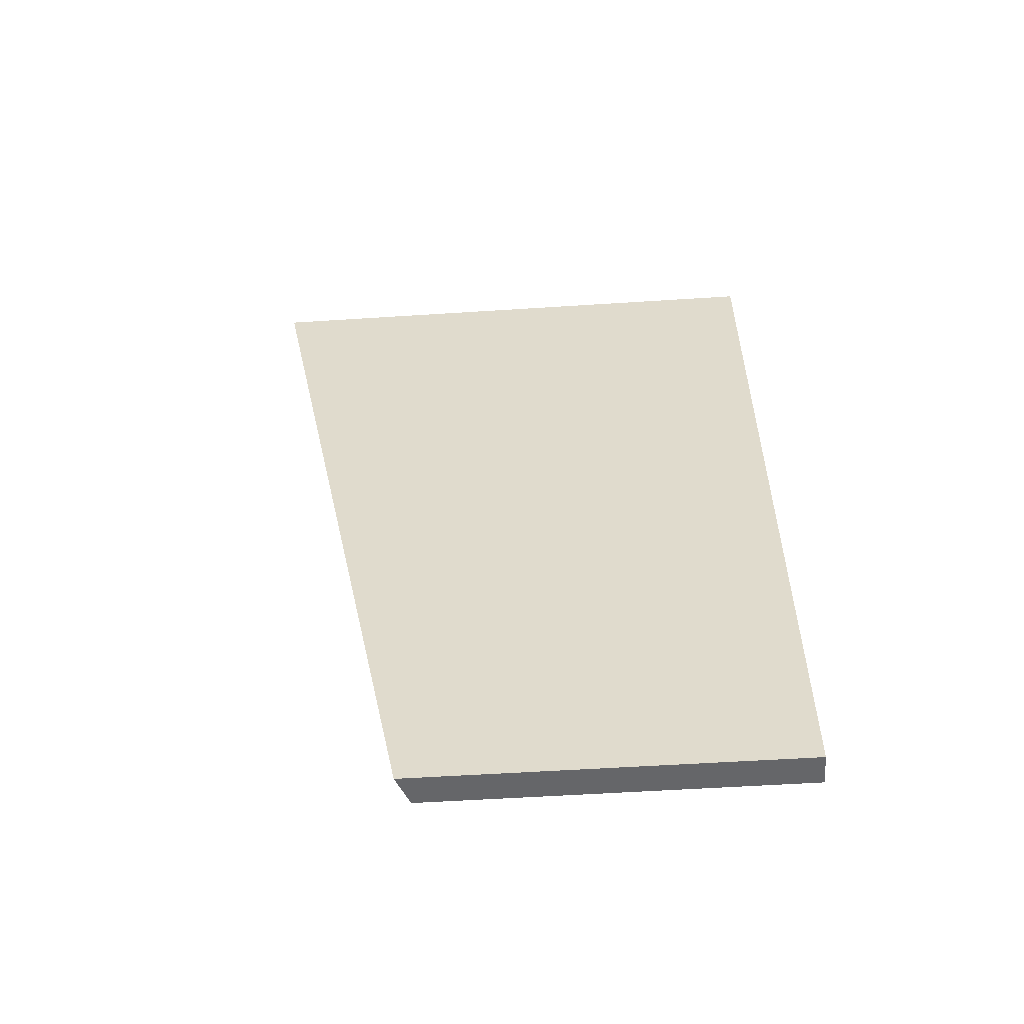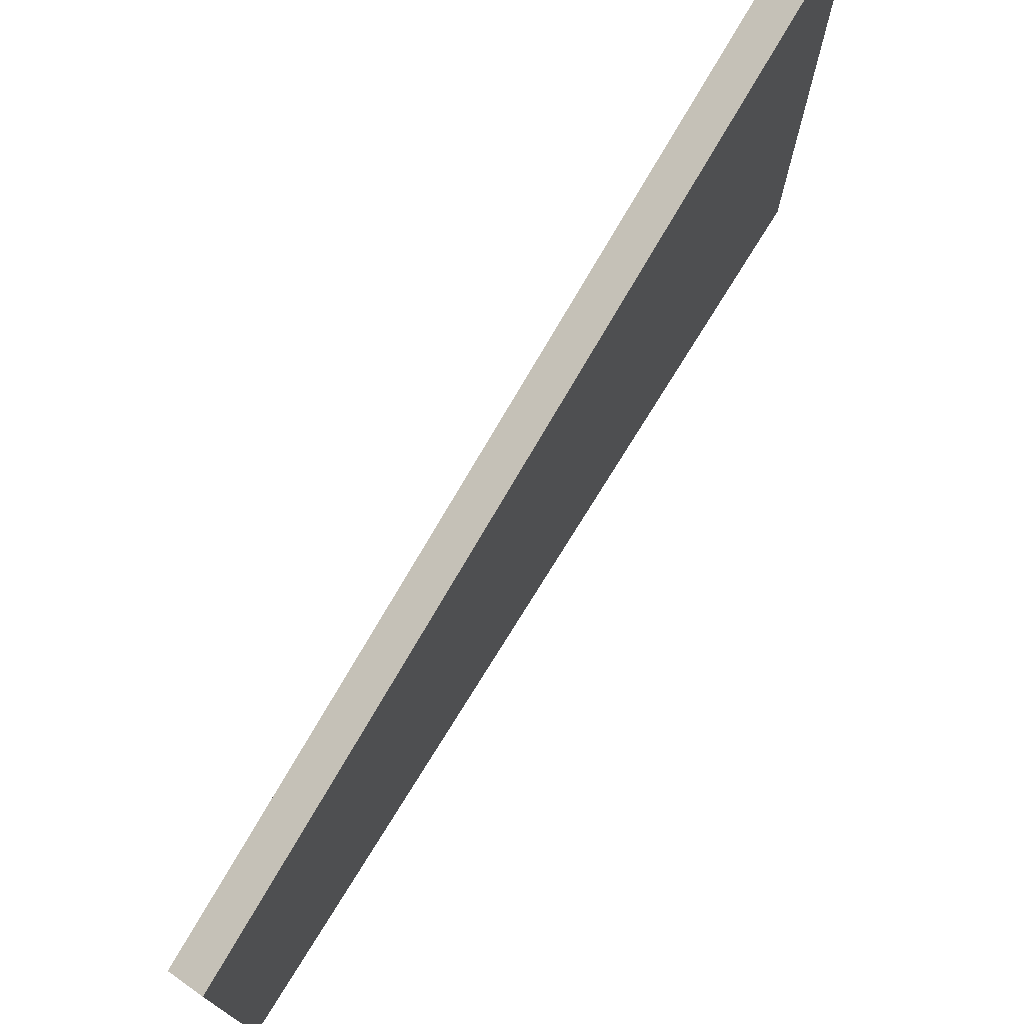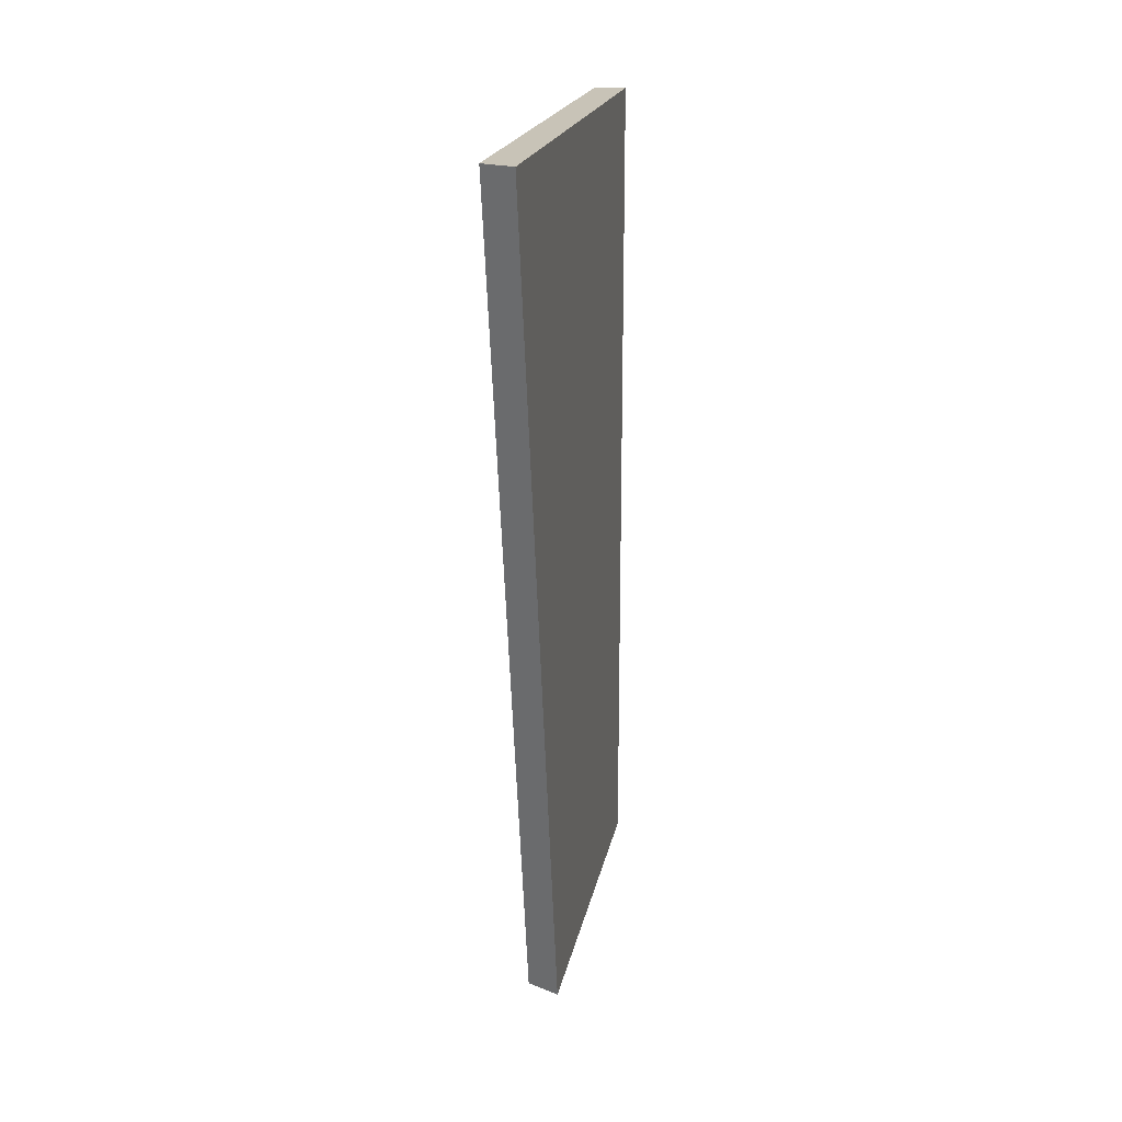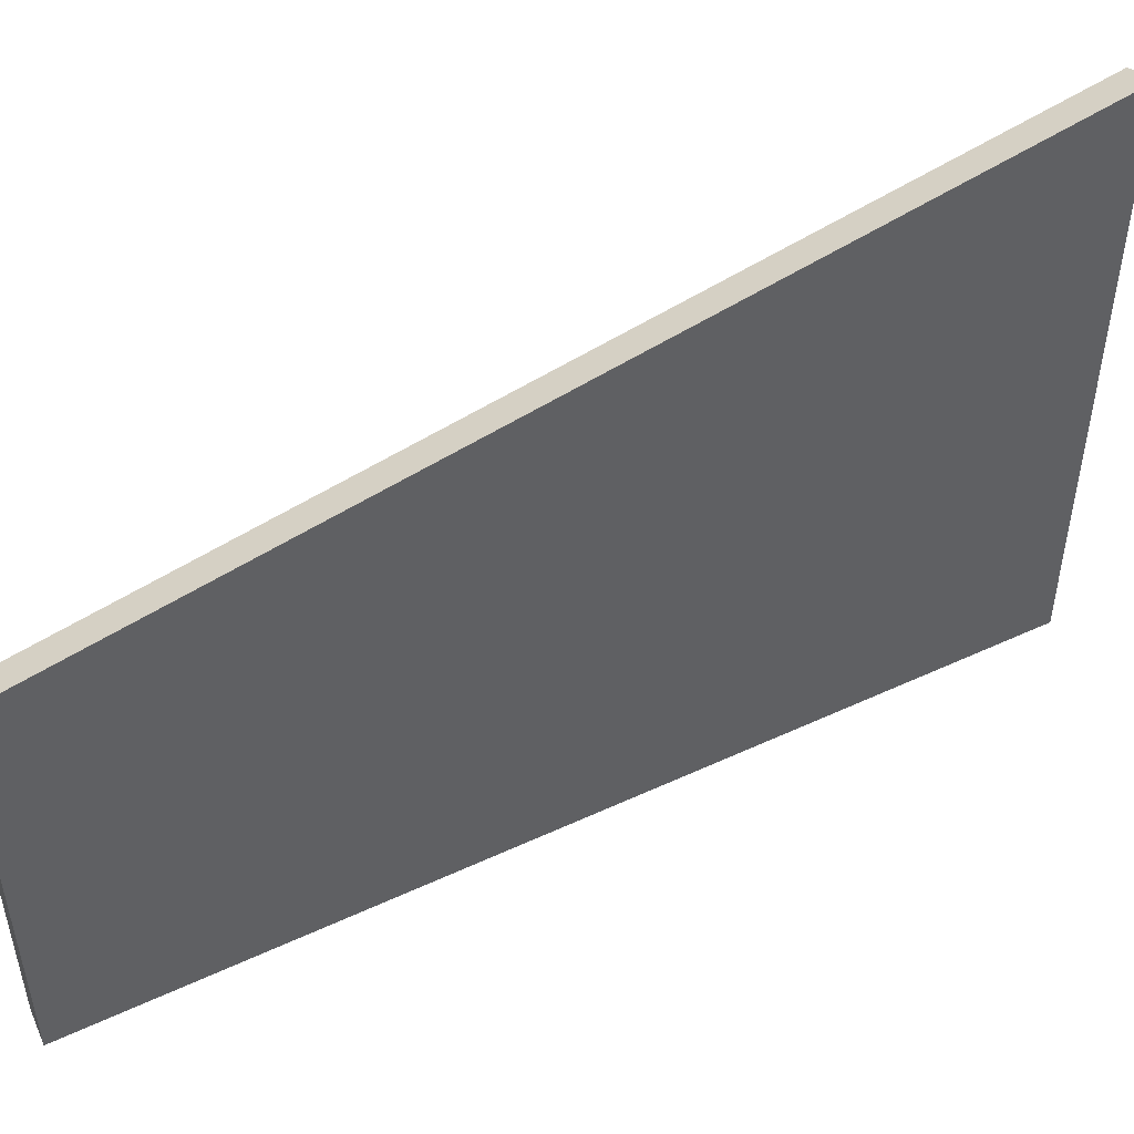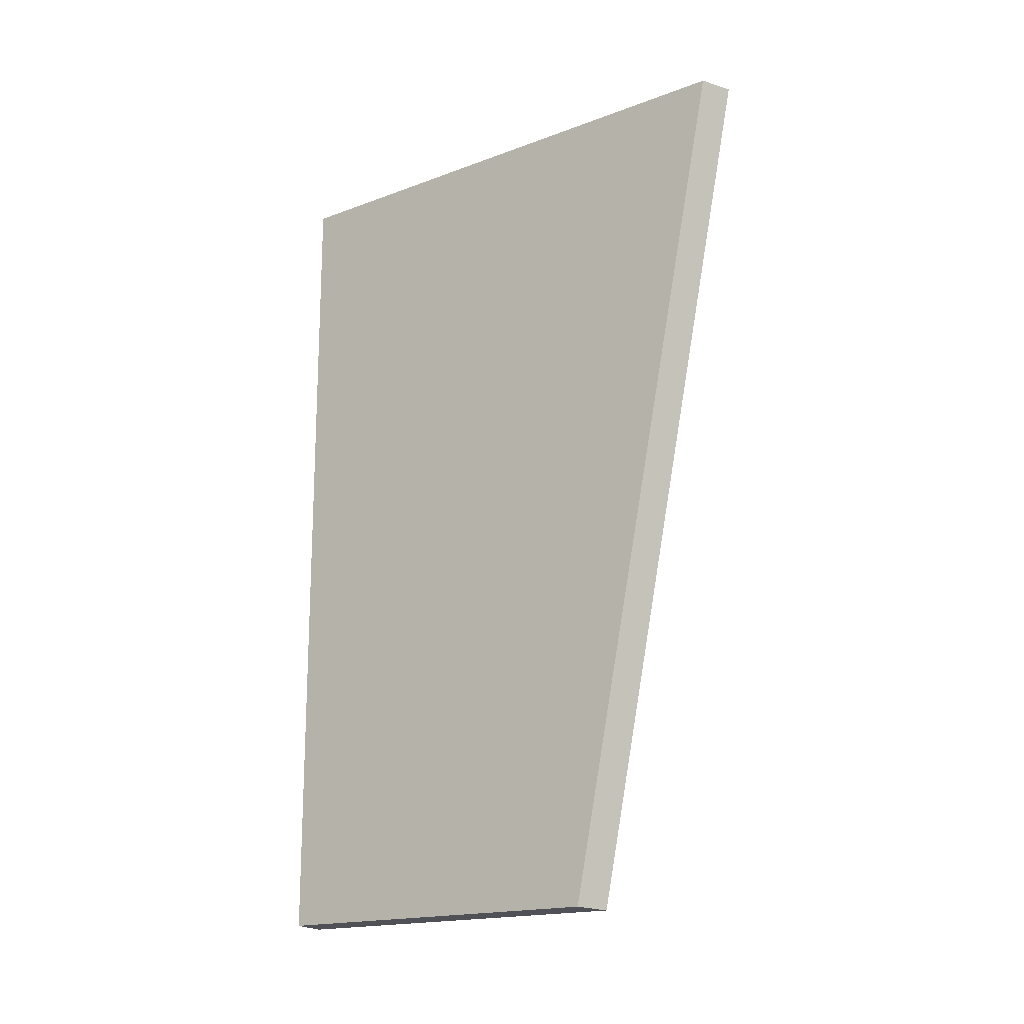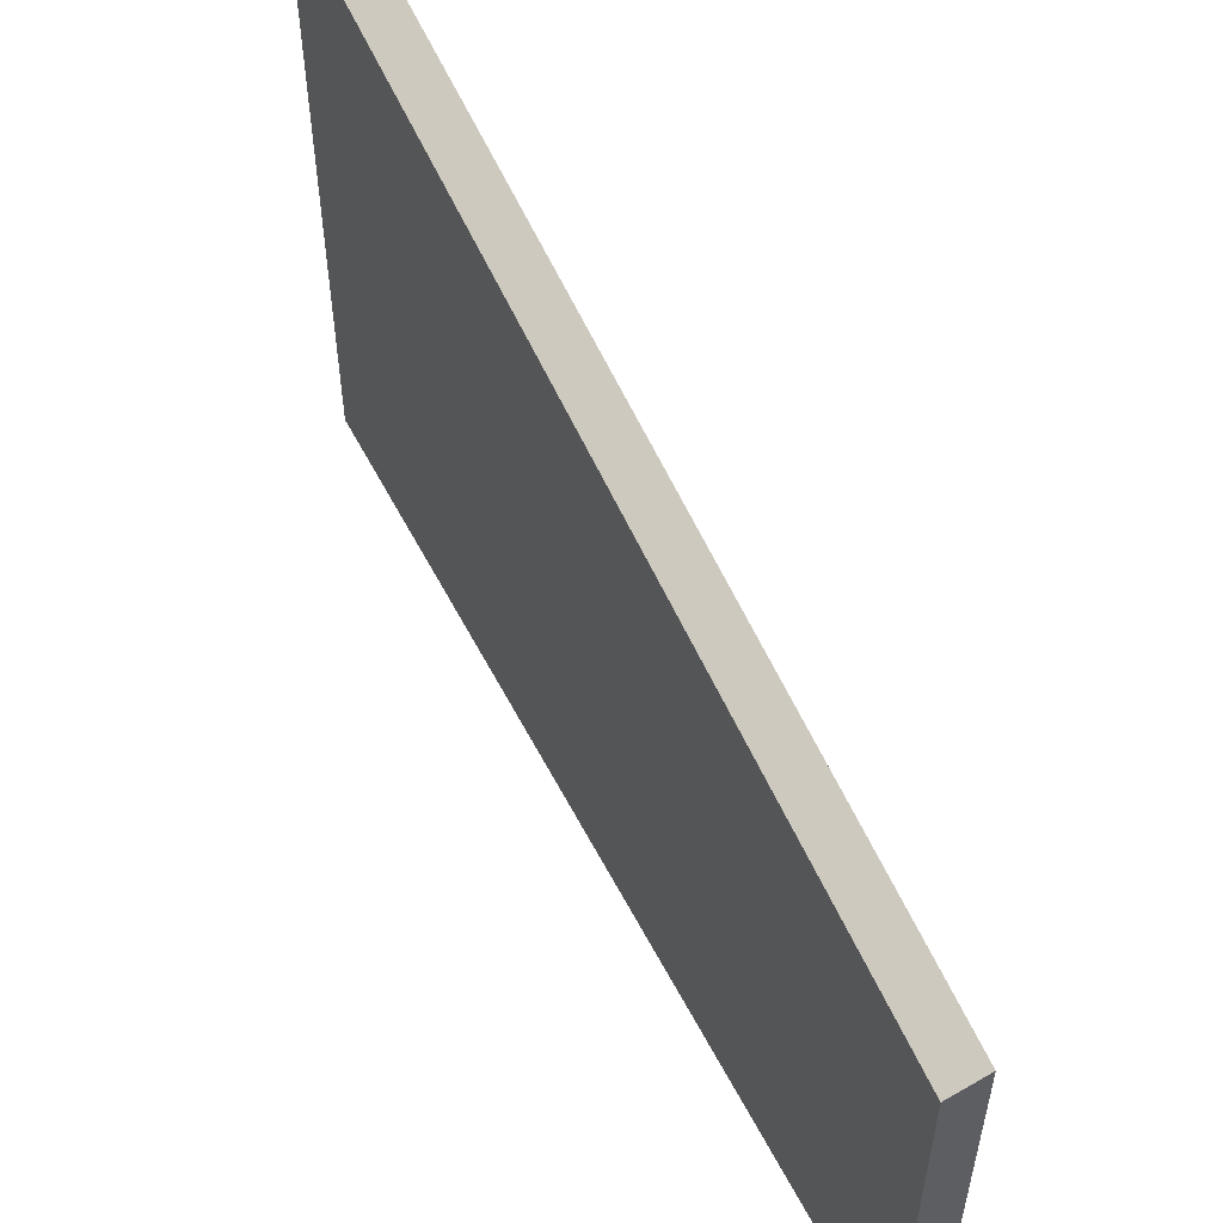
<metadata>
{"format":"obj","ext":"obj","renderer":"f3d","projection":"perspective","resolution":1024,"background":"white","views":[{"elev":-55.2,"azim":93.9,"up":"+Y"},{"elev":74.9,"azim":31.8,"up":"+Z"},{"elev":19.7,"azim":10.7,"up":"+Y"},{"elev":49.1,"azim":62.7,"up":"+Z"},{"elev":-17.6,"azim":-53.5,"up":"+Y"},{"elev":55.3,"azim":-26.9,"up":"+Z"}]}
</metadata>
<code>
g Device_Prop_Box_01_v_081
v 0.01264 0.3166 -0.1849
v 0.004258 0.3166 0.2508
v 0.01264 0.3166 0.2542
v -0.01276 0.3166 0.2441
v 0.01264 0.3166 -0.1849
v -0.01276 0.3166 -0.1849
v 0.01264 0.3166 -0.1849
v -0.01276 0.3166 0.2441
v 0.004258 0.3166 0.2508
v 0.01264 -0.3596 -0.1849
v 0.01264 -0.2318 0.1429
v 0.01264 -0.3596 0.1169
v 0.01264 0.3166 -0.1849
v 0.01264 0.3166 0.2542
v -0.01276 0.3166 -0.1849
v -0.005003 -0.3585 -0.1849
v -0.01276 -0.358 -0.1849
v 0.01264 0.3166 -0.1849
v 0.01264 -0.3596 -0.1849
v -0.01276 0.3166 -0.1849
v -0.01276 -0.3581 0.1072
v -0.01276 0.3166 0.2441
v -0.01276 -0.358 -0.1849
v -0.005003 -0.3585 -0.1849
v -0.01276 -0.3581 0.1072
v -0.01276 -0.358 -0.1849
v 0.01264 -0.3596 -0.1849
v 0.01264 -0.3596 0.1169
v -0.01276 -0.3581 0.1072
v 0.004258 0.3166 0.2508
v -0.01276 0.3166 0.2441
v 0.01264 -0.2318 0.1429
v 0.01264 -0.3596 0.1169
v 0.01264 0.3166 0.2542
g Device_Prop_Box_01_v_081_0
f 3 2 1
f 6 5 4
f 9 8 7
f 12 11 10
f 13 10 11
f 13 11 14
f 17 16 15
f 15 16 18
f 19 18 16
f 22 21 20
f 23 20 21
f 26 25 24
f 24 25 27
f 25 28 27
f 31 30 29
f 30 32 29
f 29 32 33
f 34 32 30

</code>
